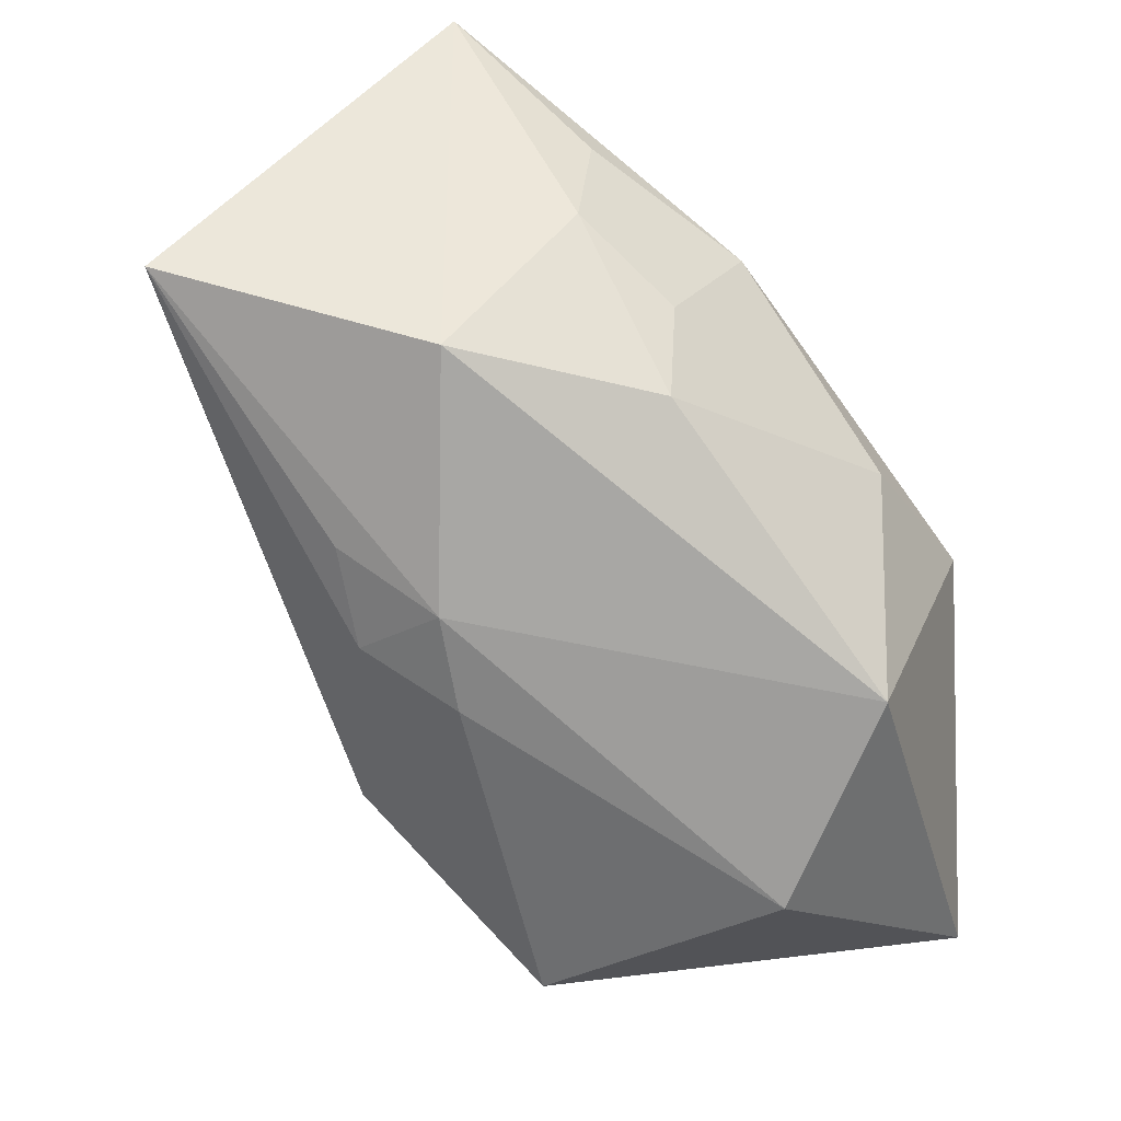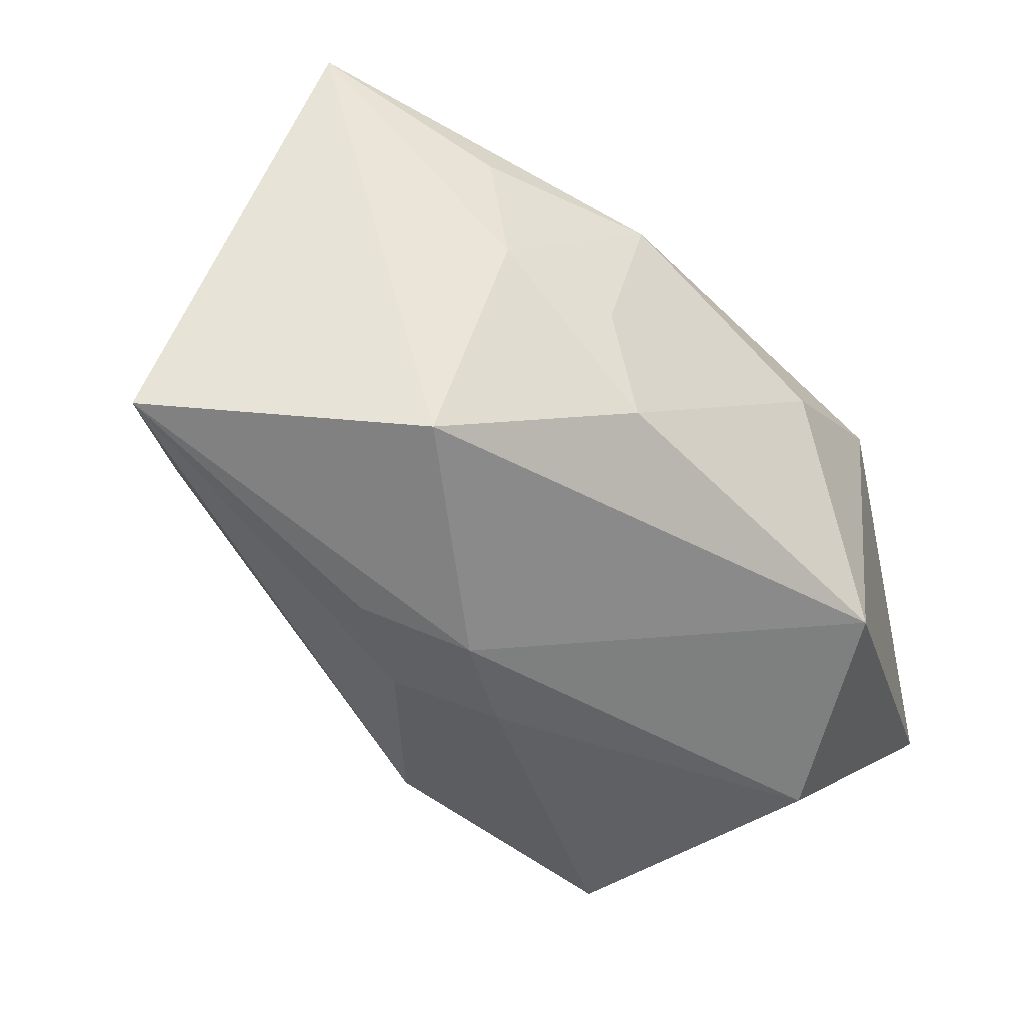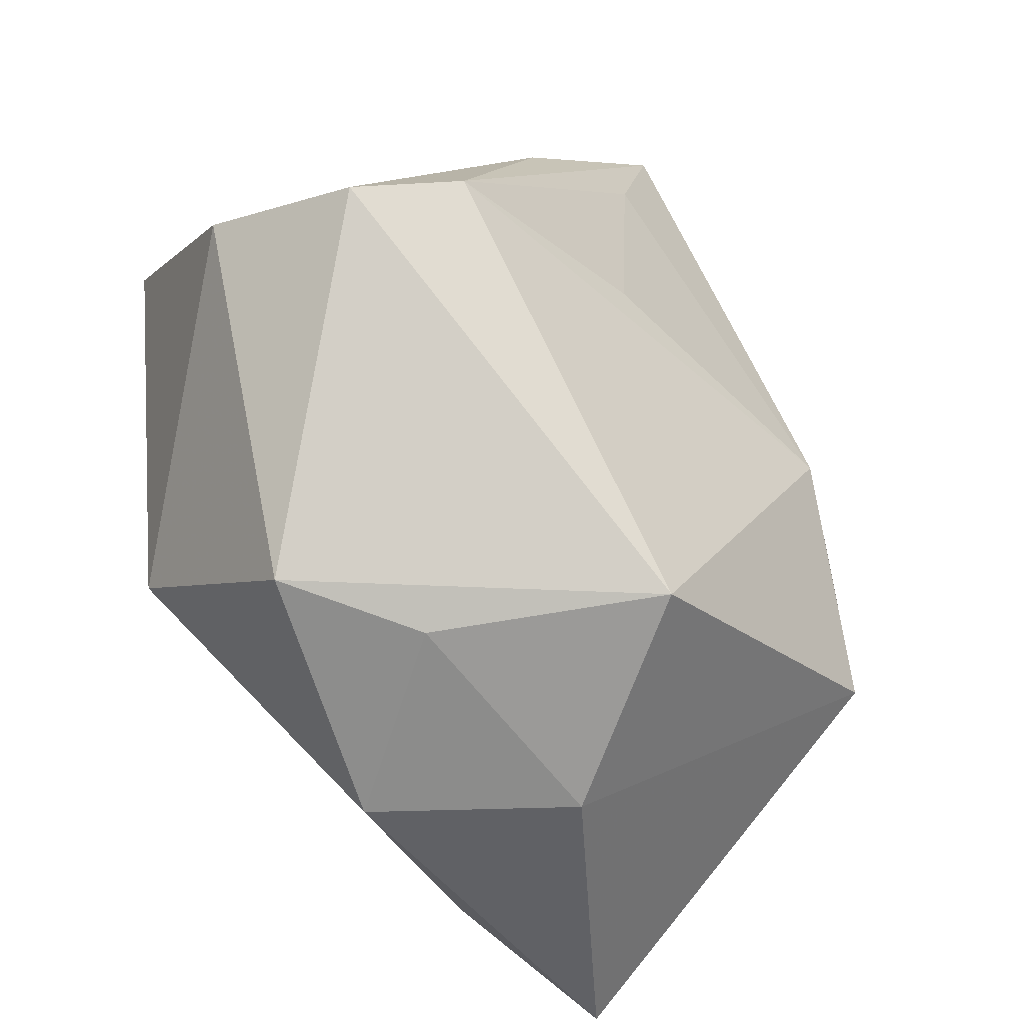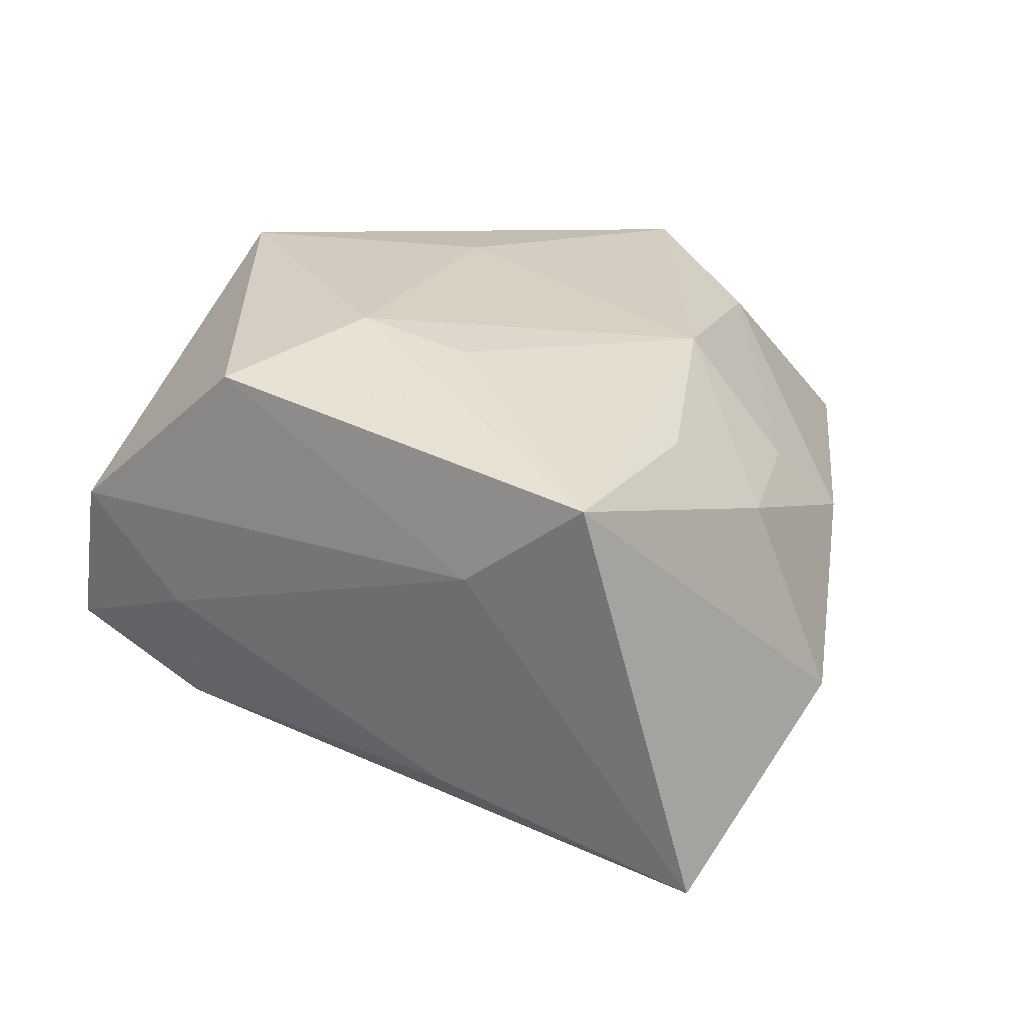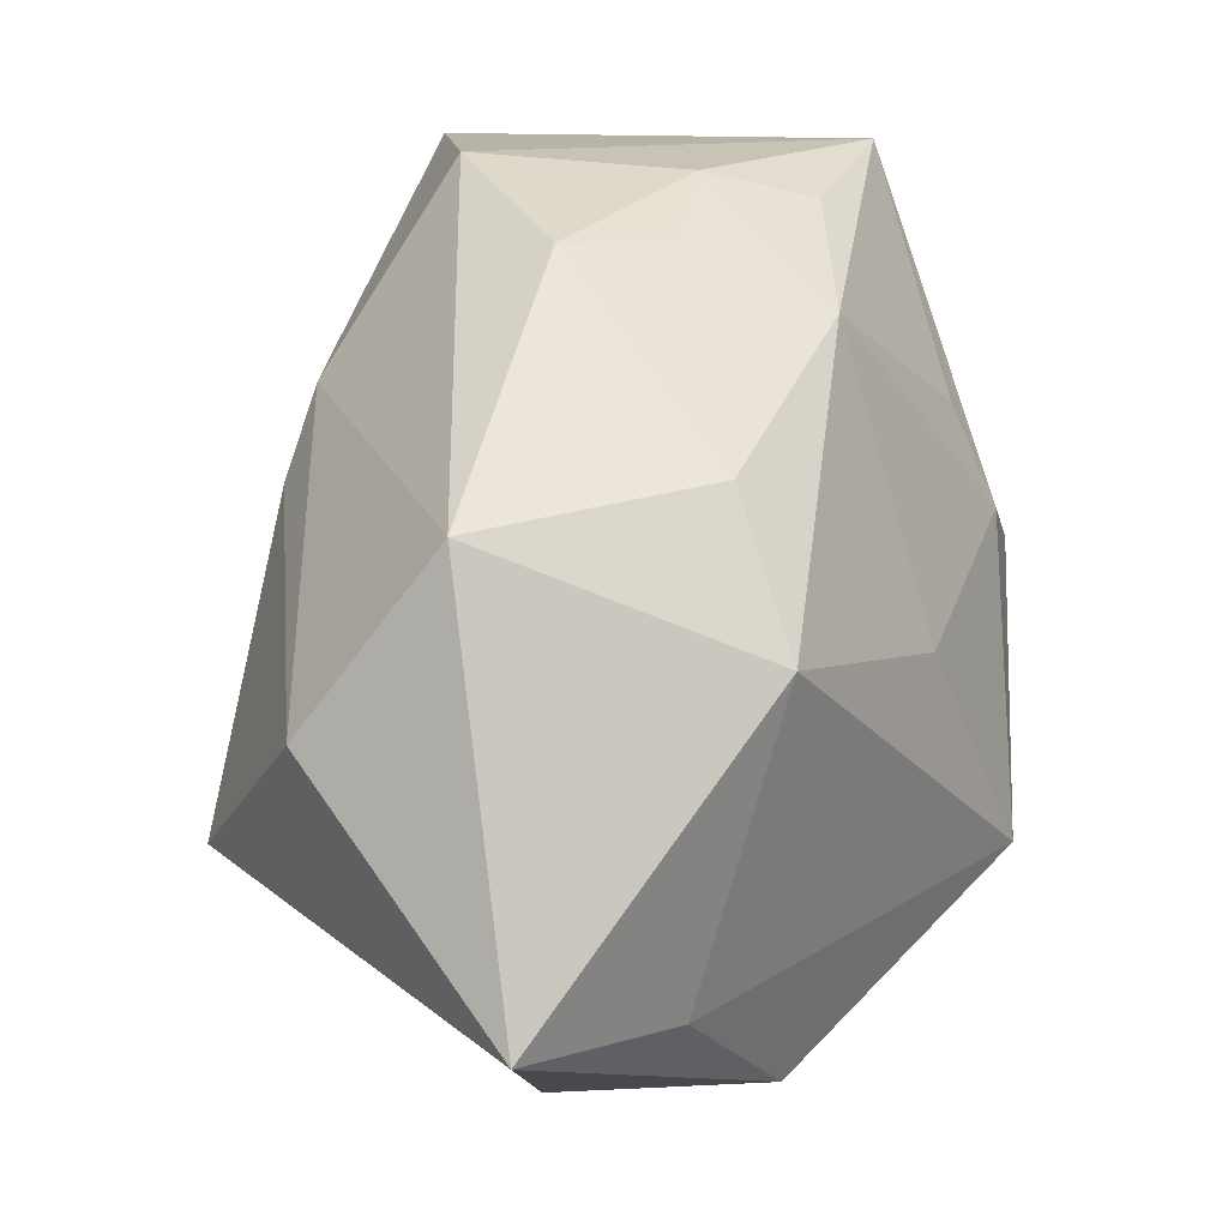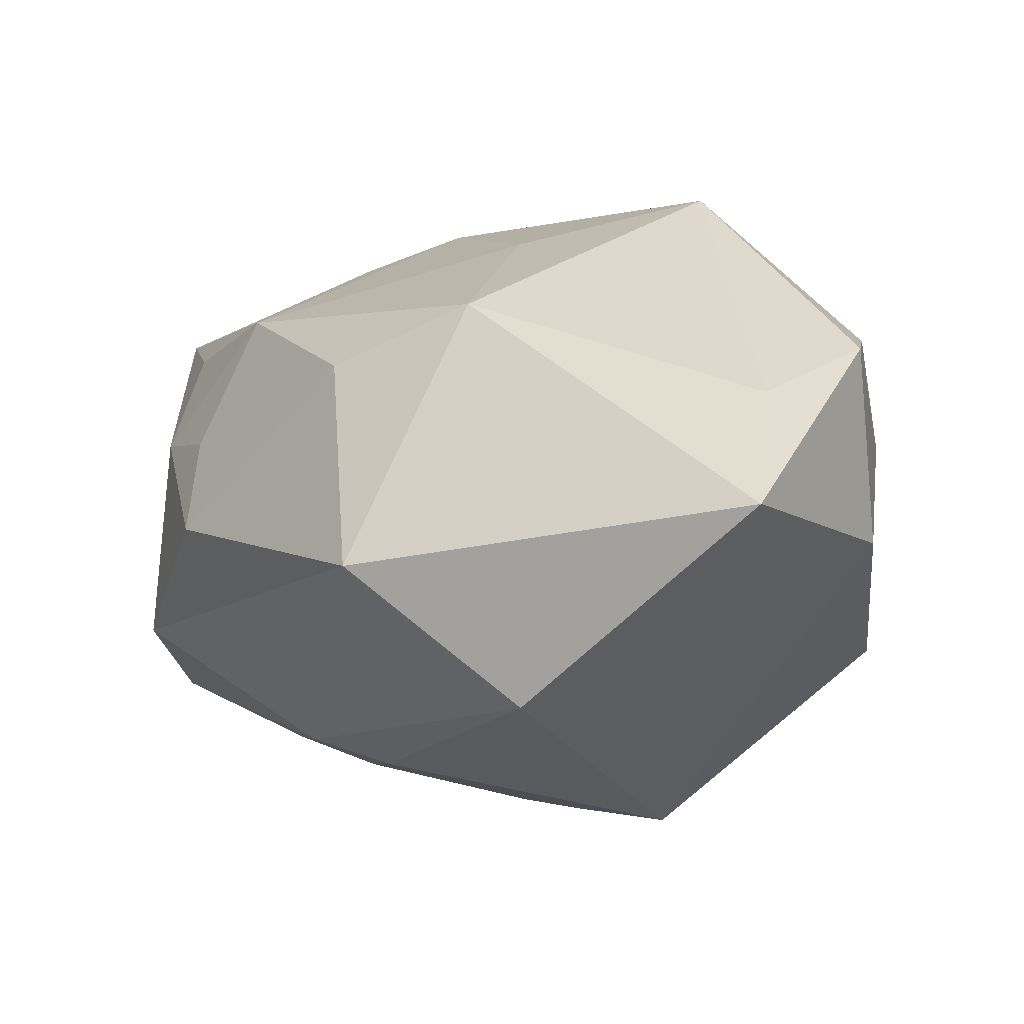
<metadata>
{"format":"obj","ext":"obj","renderer":"f3d","projection":"perspective","resolution":1024,"background":"white","views":[{"elev":50.5,"azim":-120.7,"up":"+Y"},{"elev":62.7,"azim":-135.6,"up":"+Y"},{"elev":-74.9,"azim":124.2,"up":"+Y"},{"elev":8.6,"azim":134.1,"up":"+Z"},{"elev":12.8,"azim":-56.9,"up":"+Y"},{"elev":22.5,"azim":-87.7,"up":"+Z"}]}
</metadata>
<code>
v 0.02551 0.0171 -0.02235
v -0.01957 0.01265 -0.0221
v 0.02241 0.01746 0.01788
v 0.03042 -0.01312 -0.01769
v -0.04234 -0.001741 -0.003646
v 0.0403 -0.01661 0.003223
v 0.03658 -0.02294 -0.009916
v 0.0009581 0.02735 0.01847
v 0.003943 0.03784 0.003399
v -0.0111 0.01501 -0.02683
v -0.02139 -0.006588 -0.02578
v 0.03867 0.002547 0.01571
v 0.01272 0.03526 0.01004
v -0.01566 0.02066 -0.02152
v -0.014 -0.001193 -0.02907
v -0.006598 0.02313 -0.02613
v 0.03586 -0.008817 -0.007255
v -0.01416 0.03321 0.001368
v 0.03135 0.02649 -0.001291
v 0.01352 -0.03694 0.01316
v -0.0255 -0.02383 0.02096
v -0.03151 -0.01516 -0.02117
v -0.004724 0.03919 -0.01452
v 0.00322 0.0001232 0.02658
v -0.006787 -0.03703 -0.01447
v 0.02588 0.007845 0.0208
v -0.038 0.01451 0.008176
v 0.01191 -0.004707 -0.02358
v 0.01608 -0.01899 0.028
v 0.01619 0.0222 -0.028
v -0.009216 -0.03419 0.01989
v -0.005443 0.03288 0.007225
v 0.02964 0.03919 0.005934
v -0.01934 -0.03538 0.00323
v -0.02198 0.003951 0.028
v 0.00247 -0.03783 0.004954
v -0.01887 0.01704 0.02066
v 0.01537 0.03919 -0.03096
v -0.04303 -0.02253 0.01691
f 20 25 7
f 8 3 33
f 7 25 4
f 4 1 7
f 38 1 4
f 15 4 25
f 33 38 23
f 23 38 14
f 27 39 35
f 5 39 27
f 18 23 27
f 14 5 27
f 27 23 14
f 35 29 24
f 24 8 35
f 33 3 26
f 26 12 33
f 29 12 26
f 26 24 29
f 3 8 26
f 8 24 26
f 6 12 29
f 29 20 6
f 6 20 7
f 21 29 35
f 35 39 21
f 13 8 33
f 19 38 33
f 19 1 38
f 33 12 19
f 12 6 19
f 38 15 10
f 22 15 25
f 22 39 5
f 25 34 22
f 22 34 39
f 38 4 30
f 30 15 38
f 35 8 37
f 37 27 35
f 18 27 37
f 25 20 36
f 36 34 25
f 39 34 31
f 31 21 39
f 31 36 20
f 34 36 31
f 31 20 29
f 29 21 31
f 18 37 32
f 32 37 8
f 9 23 18
f 18 32 9
f 33 23 9
f 9 13 33
f 8 13 9
f 9 32 8
f 1 19 17
f 17 19 6
f 7 1 17
f 17 6 7
f 14 38 16
f 16 10 14
f 38 10 16
f 14 10 2
f 2 5 14
f 2 22 5
f 4 15 28
f 28 30 4
f 15 30 28
f 15 22 11
f 22 2 11
f 11 10 15
f 11 2 10

</code>
